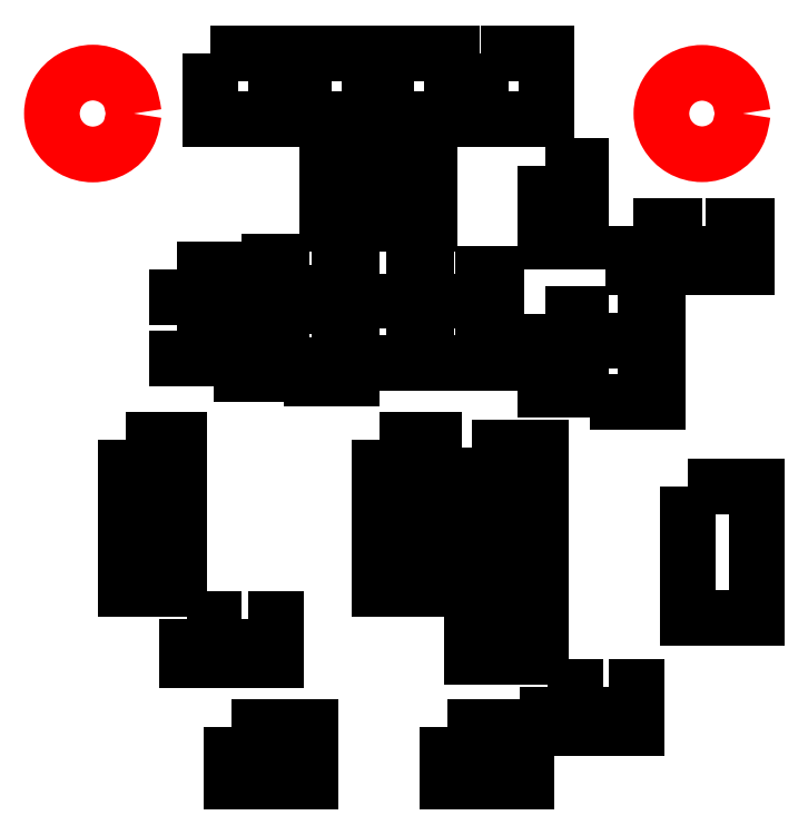
<metadata>
{"format":"dxf","ext":"dxf","renderer":"ezdxf+matplotlib","layout":"modelspace","background":"white","min_lineweight":24,"dpi":150}
</metadata>
<code>
0
SECTION
2
ENTITIES
0
LWPOLYLINE
8
Layer_1
90
6
70
0
10
34.67
20
47.58
30
0
10
38.03
20
47.58
30
0
10
38.03
20
45.3
30
0
10
34.67
20
45.3
30
0
10
34.67
20
47.58
30
0
10
34.67
20
47.58
30
0
0
LWPOLYLINE
8
Layer_1
90
6
70
0
10
34.67
20
42.48
30
0
10
38.03
20
42.48
30
0
10
38.03
20
40.2
30
0
10
34.67
20
40.2
30
0
10
34.67
20
42.48
30
0
10
34.67
20
42.48
30
0
0
LWPOLYLINE
8
Layer_1
90
6
70
0
10
17.45
20
47.94
30
0
10
20.81
20
47.94
30
0
10
20.81
20
45.66
30
0
10
17.45
20
45.66
30
0
10
17.45
20
47.94
30
0
10
17.45
20
47.94
30
0
0
LWPOLYLINE
8
Layer_1
90
6
70
0
10
17.45
20
42.84
30
0
10
20.81
20
42.84
30
0
10
20.81
20
40.56
30
0
10
17.45
20
40.56
30
0
10
17.45
20
42.84
30
0
10
17.45
20
42.84
30
0
0
LWPOLYLINE
8
Layer_1
90
6
70
0
10
40.43
20
42.48
30
0
10
43.79
20
42.48
30
0
10
43.79
20
40.2
30
0
10
40.43
20
40.2
30
0
10
40.43
20
42.48
30
0
10
40.43
20
42.48
30
0
0
LWPOLYLINE
8
Layer_1
90
6
70
0
10
40.43
20
47.58
30
0
10
43.79
20
47.58
30
0
10
43.79
20
45.3
30
0
10
40.43
20
45.3
30
0
10
40.43
20
47.58
30
0
10
40.43
20
47.58
30
0
0
LWPOLYLINE
8
Layer_1
90
6
70
0
10
47.81
20
44.22
30
0
10
50.81
20
44.22
30
0
10
50.81
20
37.98
30
0
10
47.81
20
37.98
30
0
10
47.81
20
44.22
30
0
10
47.81
20
44.22
30
0
0
LWPOLYLINE
8
Layer_1
90
6
70
0
10
47.81
20
56.46
30
0
10
50.81
20
56.46
30
0
10
50.81
20
50.22
30
0
10
47.81
20
50.22
30
0
10
47.81
20
56.46
30
0
10
47.81
20
56.46
30
0
0
LWPOLYLINE
8
Layer_1
90
6
70
0
10
18.23
20
19.08
30
0
10
20.51
20
19.08
30
0
10
20.51
20
15.72
30
0
10
18.23
20
15.72
30
0
10
18.23
20
19.08
30
0
10
18.23
20
19.08
30
0
0
LWPOLYLINE
8
Layer_1
90
6
70
0
10
23.33
20
19.08
30
0
10
25.61
20
19.08
30
0
10
25.61
20
15.72
30
0
10
23.33
20
15.72
30
0
10
23.33
20
19.08
30
0
10
23.33
20
19.08
30
0
0
LWPOLYLINE
8
Layer_1
90
6
70
0
10
22.73
20
42.6
30
0
10
26.09
20
42.6
30
0
10
26.09
20
39.24
30
0
10
22.73
20
39.24
30
0
10
22.73
20
42.6
30
0
10
22.73
20
42.6
30
0
0
LWPOLYLINE
8
Layer_1
90
6
70
0
10
22.73
20
48.54
30
0
10
26.09
20
48.54
30
0
10
26.09
20
45.18
30
0
10
22.73
20
45.18
30
0
10
22.73
20
48.54
30
0
10
22.73
20
48.54
30
0
0
LWPOLYLINE
8
Layer_1
90
6
70
0
10
28.55
20
42.3
30
0
10
31.91
20
42.3
30
0
10
31.91
20
38.94
30
0
10
28.55
20
38.94
30
0
10
28.55
20
42.3
30
0
10
28.55
20
42.3
30
0
0
LWPOLYLINE
8
Layer_1
90
6
70
0
10
28.55
20
48.24
30
0
10
31.91
20
48.24
30
0
10
31.91
20
44.88
30
0
10
28.55
20
44.88
30
0
10
28.55
20
48.24
30
0
10
28.55
20
48.24
30
0
0
LWPOLYLINE
8
Layer_1
90
6
70
0
10
48.05
20
13.44
30
0
10
50.33
20
13.44
30
0
10
50.33
20
10.08
30
0
10
48.05
20
10.08
30
0
10
48.05
20
13.44
30
0
10
48.05
20
13.44
30
0
0
LWPOLYLINE
8
Layer_1
90
6
70
0
10
53.09
20
13.44
30
0
10
55.37
20
13.44
30
0
10
55.37
20
10.08
30
0
10
53.09
20
10.08
30
0
10
53.09
20
13.44
30
0
10
53.09
20
13.44
30
0
0
LWPOLYLINE
8
Layer_1
90
6
70
0
10
61.07
20
51.48
30
0
10
64.43
20
51.48
30
0
10
64.43
20
48.12
30
0
10
61.07
20
48.12
30
0
10
61.07
20
51.48
30
0
10
61.07
20
51.48
30
0
0
LWPOLYLINE
8
Layer_1
90
6
70
0
10
55.13
20
51.48
30
0
10
58.49
20
51.48
30
0
10
58.49
20
48.12
30
0
10
55.13
20
48.12
30
0
10
55.13
20
51.48
30
0
10
55.13
20
51.48
30
0
0
LWPOLYLINE
8
Layer_1
90
6
70
0
10
53.81
20
44.34
30
0
10
57.17
20
44.34
30
0
10
57.17
20
42.06
30
0
10
53.81
20
42.06
30
0
10
53.81
20
44.34
30
0
10
53.81
20
44.34
30
0
0
LWPOLYLINE
8
Layer_1
90
6
70
0
10
53.81
20
39.24
30
0
10
57.17
20
39.24
30
0
10
57.17
20
36.96
30
0
10
53.81
20
36.96
30
0
10
53.81
20
39.24
30
0
10
53.81
20
39.24
30
0
0
LWPOLYLINE
8
Layer_1
90
6
70
0
10
21.95
20
10.2
30
0
10
28.43
20
10.2
30
0
10
28.43
20
5.644
30
0
10
21.95
20
5.644
30
0
10
21.95
20
10.2
30
0
10
21.95
20
10.2
30
0
0
LWPOLYLINE
8
Layer_1
90
6
70
0
10
39.77
20
10.2
30
0
10
46.25
20
10.2
30
0
10
46.25
20
5.644
30
0
10
39.77
20
5.644
30
0
10
39.77
20
10.2
30
0
10
39.77
20
10.2
30
0
0
LWPOLYLINE
8
Layer_1
90
6
70
0
10
37.19
20
58.2
30
0
10
38.27
20
58.2
30
0
10
38.27
20
51.72
30
0
10
37.19
20
51.72
30
0
10
37.19
20
58.2
30
0
10
37.19
20
58.2
30
0
0
LWPOLYLINE
8
Layer_1
90
6
70
0
10
35.33
20
58.2
30
0
10
36.41
20
58.2
30
0
10
36.41
20
51.72
30
0
10
35.33
20
51.72
30
0
10
35.33
20
58.2
30
0
10
35.33
20
58.2
30
0
0
LWPOLYLINE
8
Layer_1
90
6
70
0
10
33.53
20
58.2
30
0
10
34.61
20
58.2
30
0
10
34.61
20
51.72
30
0
10
33.53
20
51.72
30
0
10
33.53
20
58.2
30
0
10
33.53
20
58.2
30
0
0
LWPOLYLINE
8
Layer_1
90
6
70
0
10
29.81
20
58.2
30
0
10
30.89
20
58.2
30
0
10
30.89
20
51.72
30
0
10
29.81
20
51.72
30
0
10
29.81
20
58.2
30
0
10
29.81
20
58.2
30
0
0
LWPOLYLINE
8
Layer_1
90
6
70
0
10
42.53
20
65.76
30
0
10
47.93
20
65.76
30
0
10
47.93
20
60.36
30
0
10
42.53
20
60.36
30
0
10
42.53
20
65.76
30
0
10
42.53
20
65.76
30
0
0
LWPOLYLINE
8
Layer_1
90
6
70
0
10
20.21
20
65.76
30
0
10
25.61
20
65.76
30
0
10
25.61
20
60.36
30
0
10
20.21
20
60.36
30
0
10
20.21
20
65.76
30
0
10
20.21
20
65.76
30
0
0
LWPOLYLINE
8
Layer_1
90
6
70
0
10
34.73
20
65.76
30
0
10
40.13
20
65.76
30
0
10
40.13
20
60.36
30
0
10
34.73
20
60.36
30
0
10
34.73
20
65.76
30
0
10
34.73
20
65.76
30
0
0
LWPOLYLINE
8
Layer_1
90
6
70
0
10
27.95
20
65.76
30
0
10
33.35
20
65.76
30
0
10
33.35
20
60.36
30
0
10
27.95
20
60.36
30
0
10
27.95
20
65.76
30
0
10
27.95
20
65.76
30
0
0
LWPOLYLINE
8
Layer_1
90
6
70
0
10
31.67
20
58.2
30
0
10
32.75
20
58.2
30
0
10
32.75
20
51.72
30
0
10
31.67
20
51.72
30
0
10
31.67
20
58.2
30
0
10
31.67
20
58.2
30
0
0
LWPOLYLINE
8
Layer_1
90
6
70
0
10
34.19
20
23.1
30
0
10
38.63
20
23.1
30
0
10
38.63
20
21.54
30
0
10
34.19
20
21.54
30
0
10
34.19
20
23.1
30
0
10
34.19
20
23.1
30
0
0
LWPOLYLINE
8
Layer_1
90
6
70
0
10
34.19
20
26.7
30
0
10
38.63
20
26.7
30
0
10
38.63
20
25.14
30
0
10
34.19
20
25.14
30
0
10
34.19
20
26.7
30
0
10
34.19
20
26.7
30
0
0
LWPOLYLINE
8
Layer_1
90
6
70
0
10
34.19
20
30.3
30
0
10
38.63
20
30.3
30
0
10
38.63
20
28.74
30
0
10
34.19
20
28.74
30
0
10
34.19
20
30.3
30
0
10
34.19
20
30.3
30
0
0
LWPOLYLINE
8
Layer_1
90
6
70
0
10
34.19
20
33.9
30
0
10
38.63
20
33.9
30
0
10
38.63
20
32.34
30
0
10
34.19
20
32.34
30
0
10
34.19
20
33.9
30
0
10
34.19
20
33.9
30
0
0
LWPOLYLINE
8
Layer_1
90
6
70
0
10
13.19
20
33.9
30
0
10
17.63
20
33.9
30
0
10
17.63
20
32.34
30
0
10
13.19
20
32.34
30
0
10
13.19
20
33.9
30
0
10
13.19
20
33.9
30
0
0
LWPOLYLINE
8
Layer_1
90
6
70
0
10
13.19
20
30.3
30
0
10
17.63
20
30.3
30
0
10
17.63
20
28.74
30
0
10
13.19
20
28.74
30
0
10
13.19
20
30.3
30
0
10
13.19
20
30.3
30
0
0
LWPOLYLINE
8
Layer_1
90
6
70
0
10
13.19
20
26.7
30
0
10
17.63
20
26.7
30
0
10
17.63
20
25.14
30
0
10
13.19
20
25.14
30
0
10
13.19
20
26.7
30
0
10
13.19
20
26.7
30
0
0
LWPOLYLINE
8
Layer_1
90
6
70
0
10
13.19
20
23.1
30
0
10
17.63
20
23.1
30
0
10
17.63
20
21.54
30
0
10
13.19
20
21.54
30
0
10
13.19
20
23.1
30
0
10
13.19
20
23.1
30
0
0
LWPOLYLINE
8
Layer_1
90
6
70
0
10
41.81
20
33.18
30
0
10
47.45
20
33.18
30
0
10
47.45
20
28.98
30
0
10
41.81
20
28.98
30
0
10
41.81
20
33.18
30
0
10
41.81
20
33.18
30
0
0
LWPOLYLINE
8
Layer_1
90
6
70
0
10
41.81
20
26.7
30
0
10
47.45
20
26.7
30
0
10
47.45
20
22.5
30
0
10
41.81
20
22.5
30
0
10
41.81
20
26.7
30
0
10
41.81
20
26.7
30
0
0
LWPOLYLINE
8
Layer_1
90
6
70
0
10
41.81
20
20.16
30
0
10
47.45
20
20.16
30
0
10
47.45
20
15.96
30
0
10
41.81
20
15.96
30
0
10
41.81
20
20.16
30
0
10
41.81
20
20.16
30
0
0
LWPOLYLINE
8
Layer_1
90
6
70
0
10
59.63
20
30
30
0
10
65.27
20
30
30
0
10
65.27
20
19.2
30
0
10
59.63
20
19.2
30
0
10
59.63
20
30
30
0
10
59.63
20
30
30
0
0
SPLINE
8
holes
70
0
71
3
72
19
73
15
74
13
40
0
40
0
40
0
40
0
40
1.766
40
3.48
40
5.246
40
7.012
40
8.726
40
10.49
40
12.26
40
13.97
40
15.74
40
17.5
40
19.22
40
20.98
40
20.98
40
20.98
40
20.98
10
13.88
20
60.78
30
0
10
13.79
20
60.19
30
0
10
13.6
20
59.01
30
0
10
12.26
20
57.72
30
0
10
10.51
20
57.24
30
0
10
8.733
20
57.72
30
0
10
7.442
20
59.01
30
0
10
6.963
20
60.78
30
0
10
7.442
20
62.55
30
0
10
8.733
20
63.84
30
0
10
10.51
20
64.32
30
0
10
12.26
20
63.84
30
0
10
13.6
20
62.55
30
0
10
13.79
20
61.38
30
0
10
13.88
20
60.78
30
0
11
13.88
21
60.78
31
0
11
13.42
21
59.08
31
0
11
12.21
21
57.86
31
0
11
10.5
21
57.4
31
0
11
8.798
21
57.86
31
0
11
7.586
21
59.08
31
0
11
7.125
21
60.78
31
0
11
7.586
21
62.49
31
0
11
8.798
21
63.7
31
0
11
10.5
21
64.16
31
0
11
12.21
21
63.7
31
0
11
13.42
21
62.49
31
0
11
13.88
21
60.78
31
0
0
LWPOLYLINE
8
holes
90
2
70
0
10
13.88
20
60.78
30
0
10
13.88
20
60.78
30
0
0
SPLINE
8
holes
70
0
71
3
72
19
73
15
74
13
40
0
40
0
40
0
40
0
40
1.756
40
3.46
40
5.215
40
6.971
40
8.675
40
10.43
40
12.19
40
13.89
40
15.65
40
17.4
40
19.11
40
20.86
40
20.86
40
20.86
40
20.86
10
64.14
20
60.78
30
0
10
64.05
20
60.19
30
0
10
63.87
20
59.02
30
0
10
62.53
20
57.74
30
0
10
60.79
20
57.26
30
0
10
59.02
20
57.74
30
0
10
57.74
20
59.02
30
0
10
57.26
20
60.78
30
0
10
57.74
20
62.54
30
0
10
59.02
20
63.82
30
0
10
60.79
20
64.3
30
0
10
62.53
20
63.82
30
0
10
63.87
20
62.54
30
0
10
64.05
20
61.37
30
0
10
64.14
20
60.78
30
0
11
64.14
21
60.78
31
0
11
63.68
21
59.09
31
0
11
62.48
21
57.88
31
0
11
60.78
21
57.42
31
0
11
59.09
21
57.88
31
0
11
57.88
21
59.09
31
0
11
57.42
21
60.78
31
0
11
57.88
21
62.48
31
0
11
59.09
21
63.68
31
0
11
60.78
21
64.14
31
0
11
62.48
21
63.68
31
0
11
63.68
21
62.48
31
0
11
64.14
21
60.78
31
0
0
LWPOLYLINE
8
holes
90
2
70
0
10
64.14
20
60.78
30
0
10
64.14
20
60.78
30
0
0
ENDSEC
0
EOF

</code>
